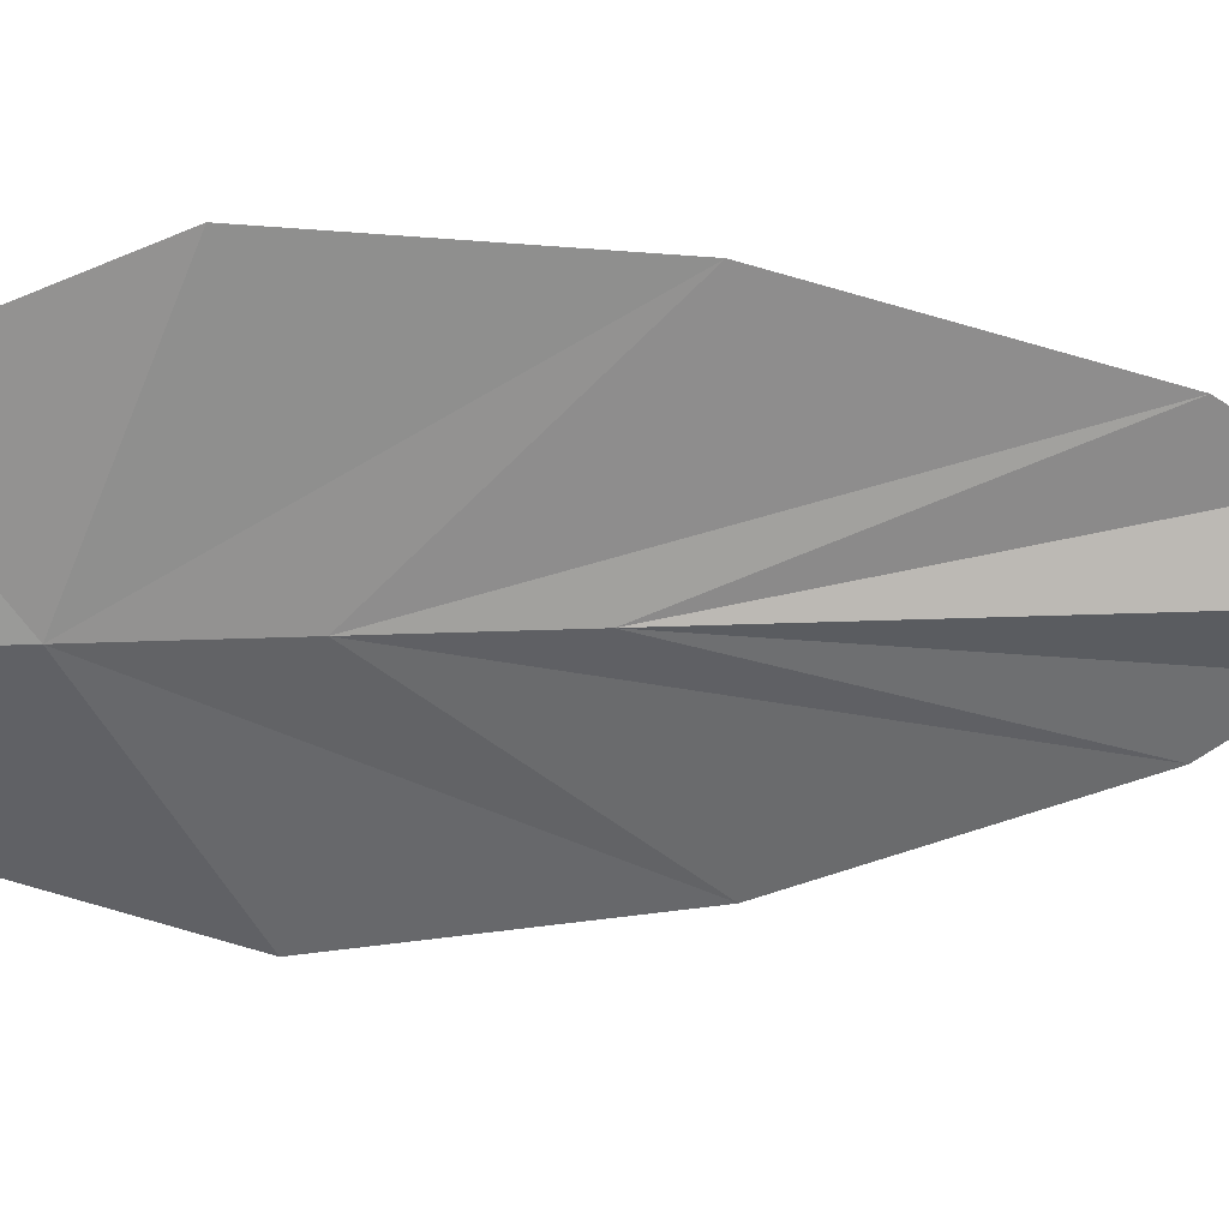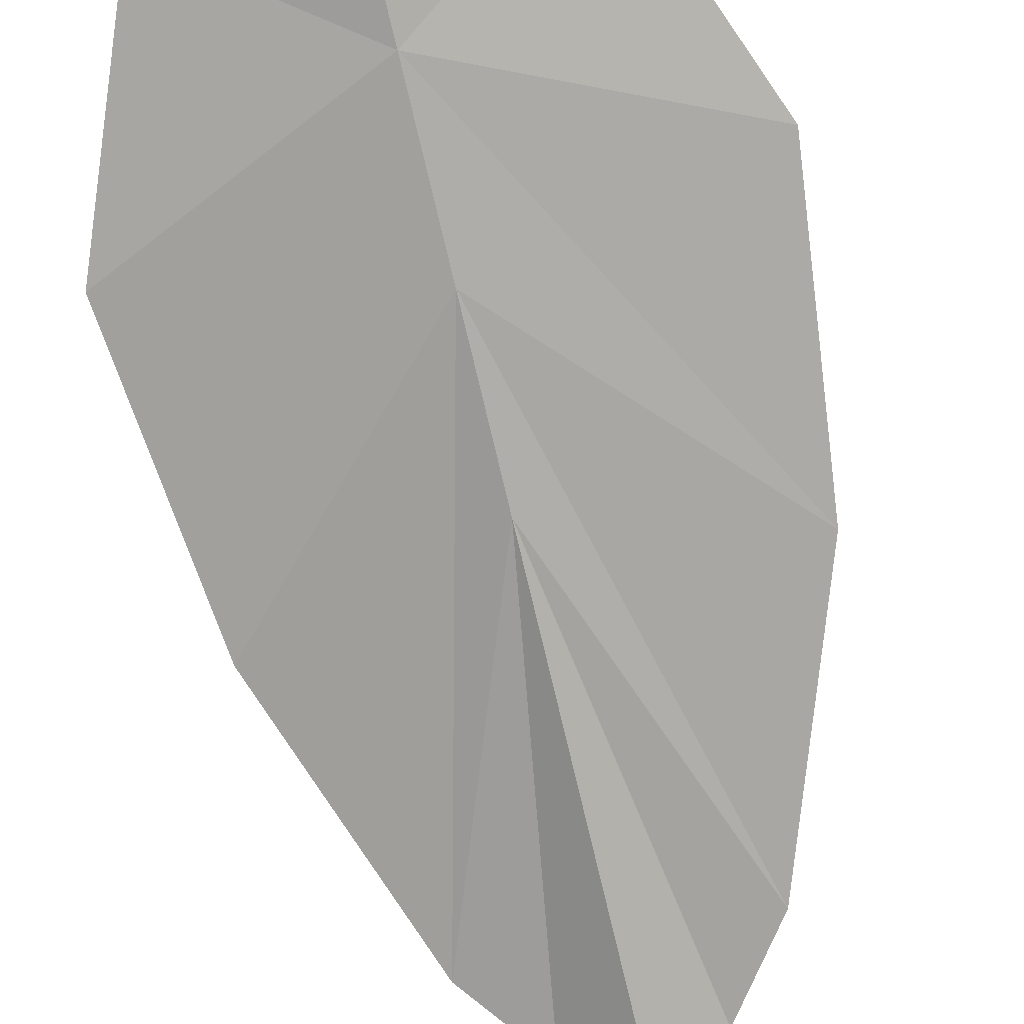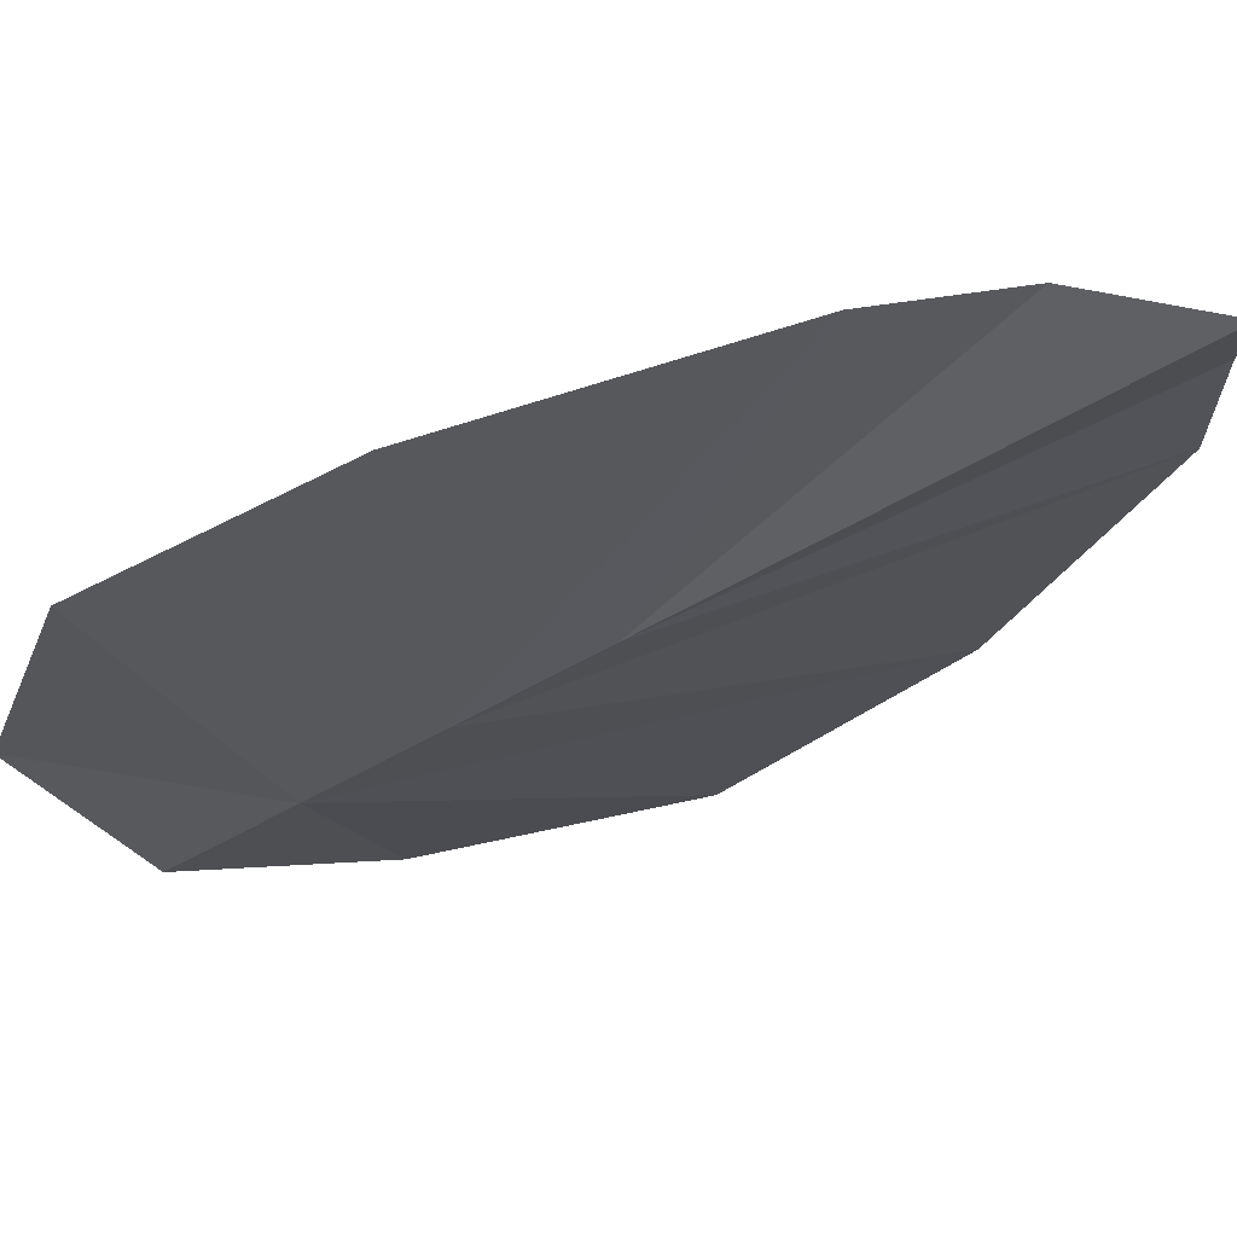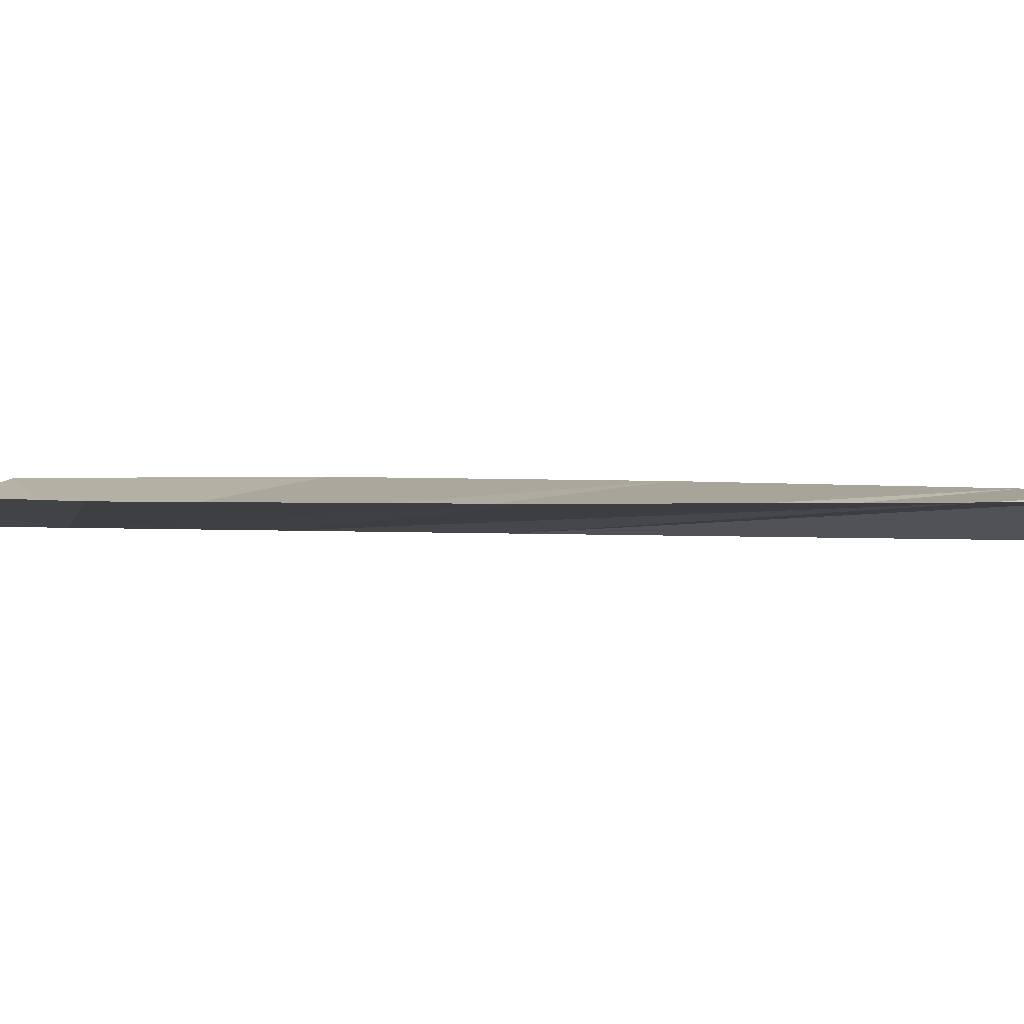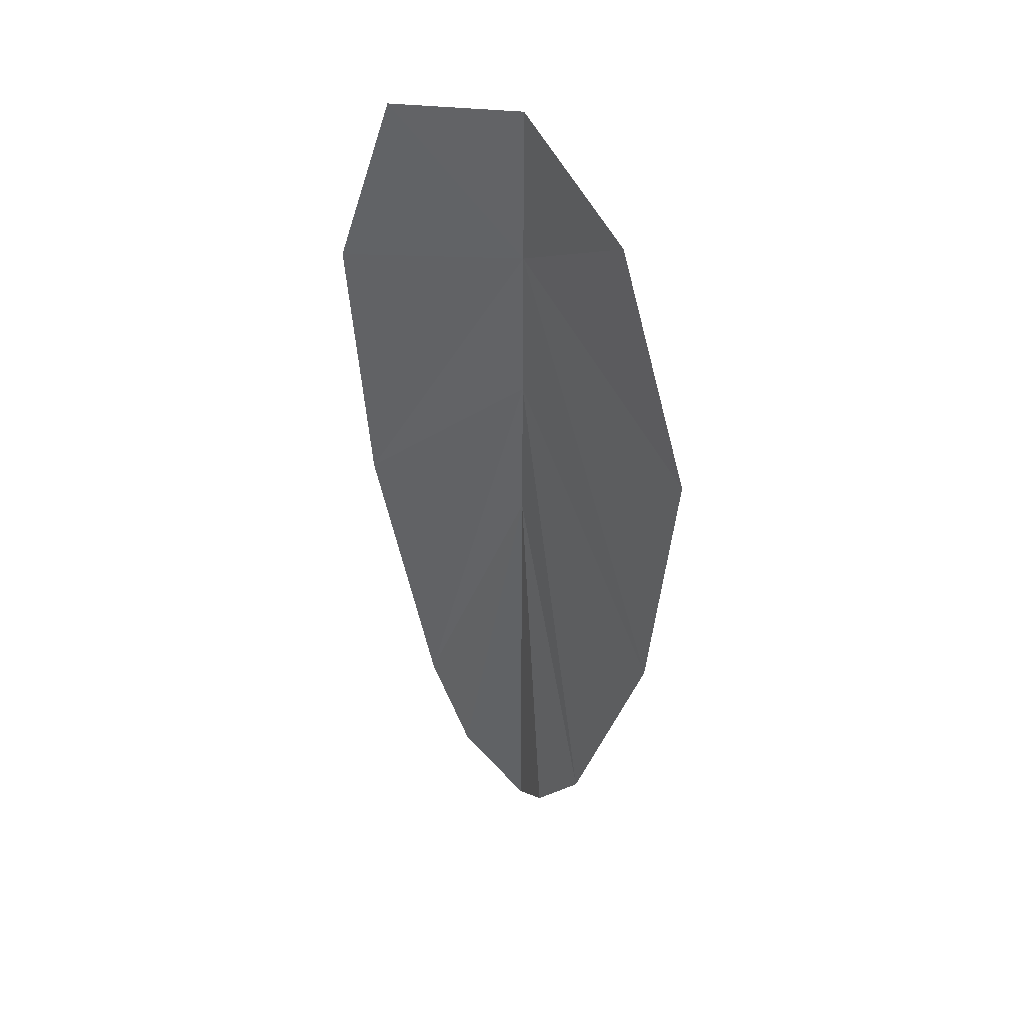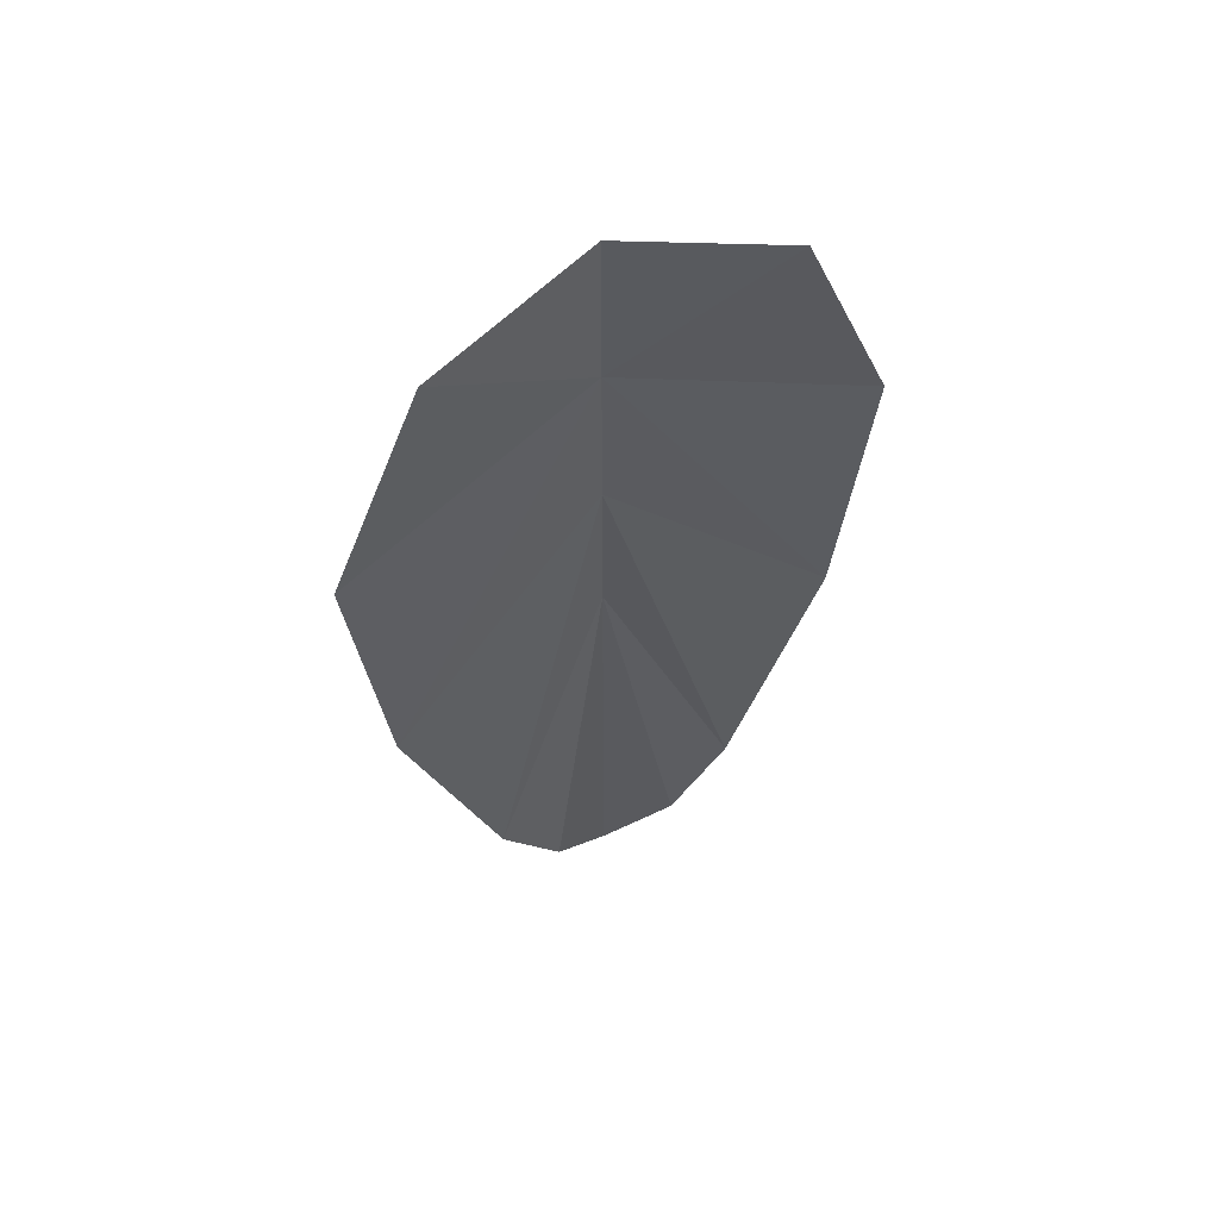
<metadata>
{"format":"obj","ext":"obj","renderer":"f3d","projection":"perspective","resolution":1024,"background":"white","views":[{"elev":-58.7,"azim":91.9,"up":"+Y"},{"elev":-74.9,"azim":13.3,"up":"+Y"},{"elev":-23.6,"azim":142.0,"up":"+Y"},{"elev":2.5,"azim":104.4,"up":"+Y"},{"elev":43.8,"azim":-132.8,"up":"+Z"},{"elev":58.6,"azim":155.4,"up":"+Z"}]}
</metadata>
<code>
o Plane
v 0 4.873 -1.188
v 0.7095 5.006 0.7676
v 0.5537 5.006 -2.691
v 0.287 5.006 -3.055
v 0 4.873 1
v 0 4.873 -3.377
v 0 4.873 0.2705
v 0 4.873 -0.4589
v 1.105 5.006 -0.2356
v 0.9666 5.006 -1.492
v -0.7095 5.006 0.7676
v -0.5537 5.006 -2.691
v -0.287 5.006 -3.055
v -1.105 5.006 -0.2356
v -0.9666 5.006 -1.492
f 1 4 6
f 8 10 3
f 5 2 7
f 7 9 10
f 4 1 3
f 3 1 8
f 10 8 7
f 7 2 9
f 1 6 13
f 8 12 15
f 5 7 11
f 7 15 14
f 13 12 1
f 12 8 1
f 15 7 8
f 7 14 11

</code>
